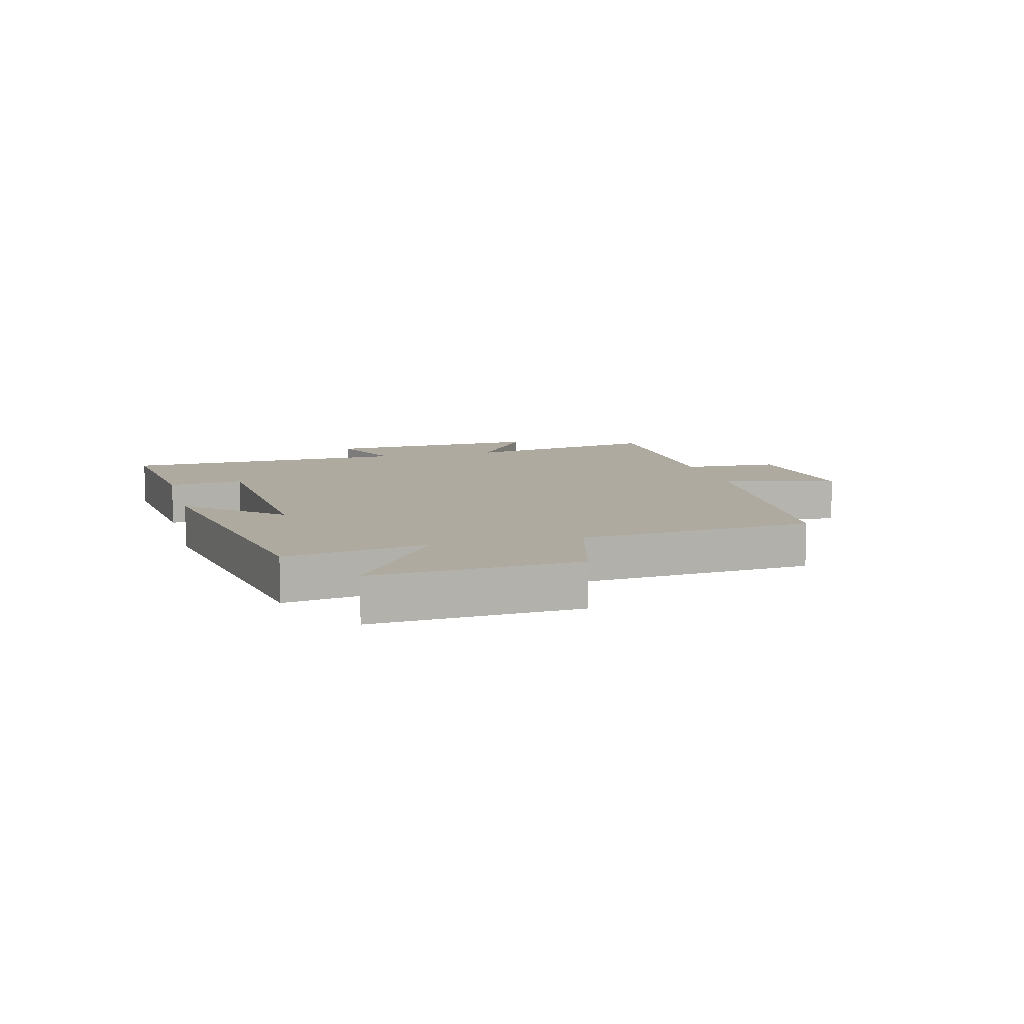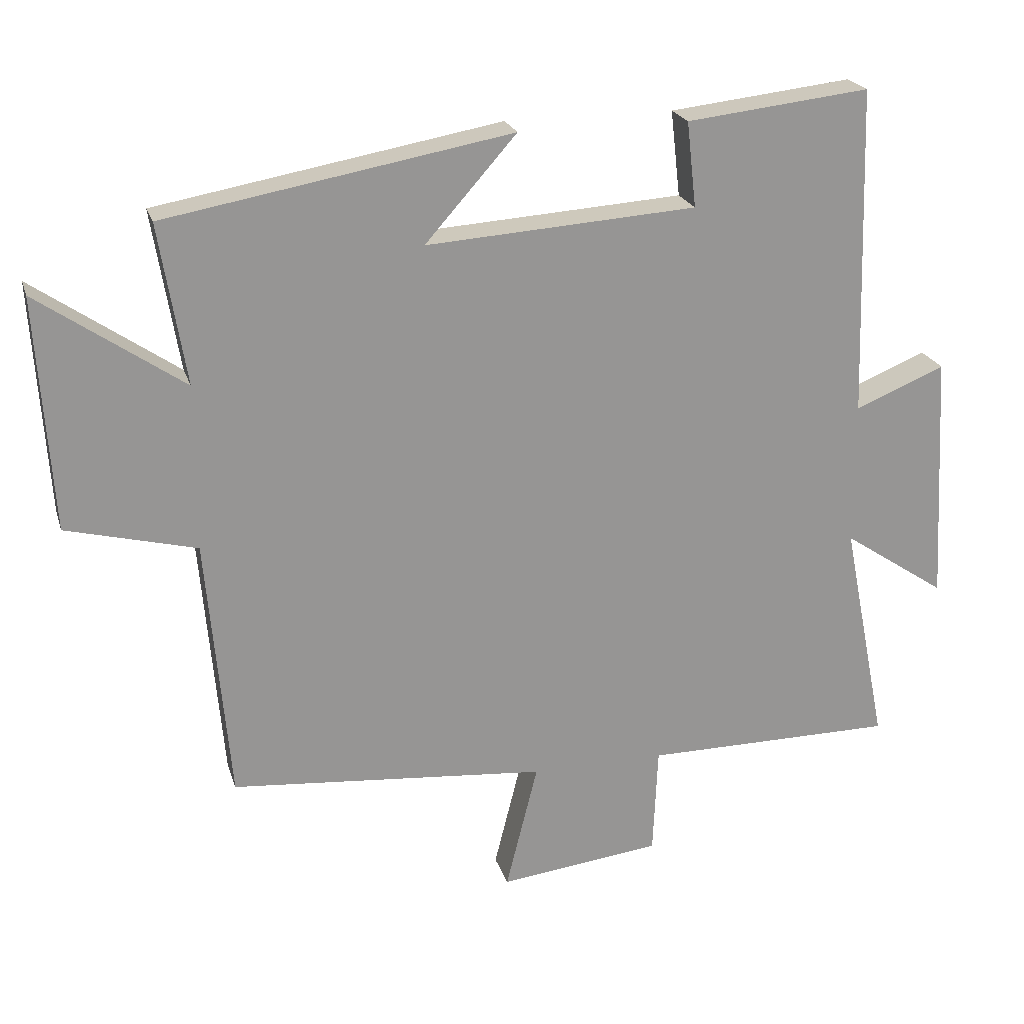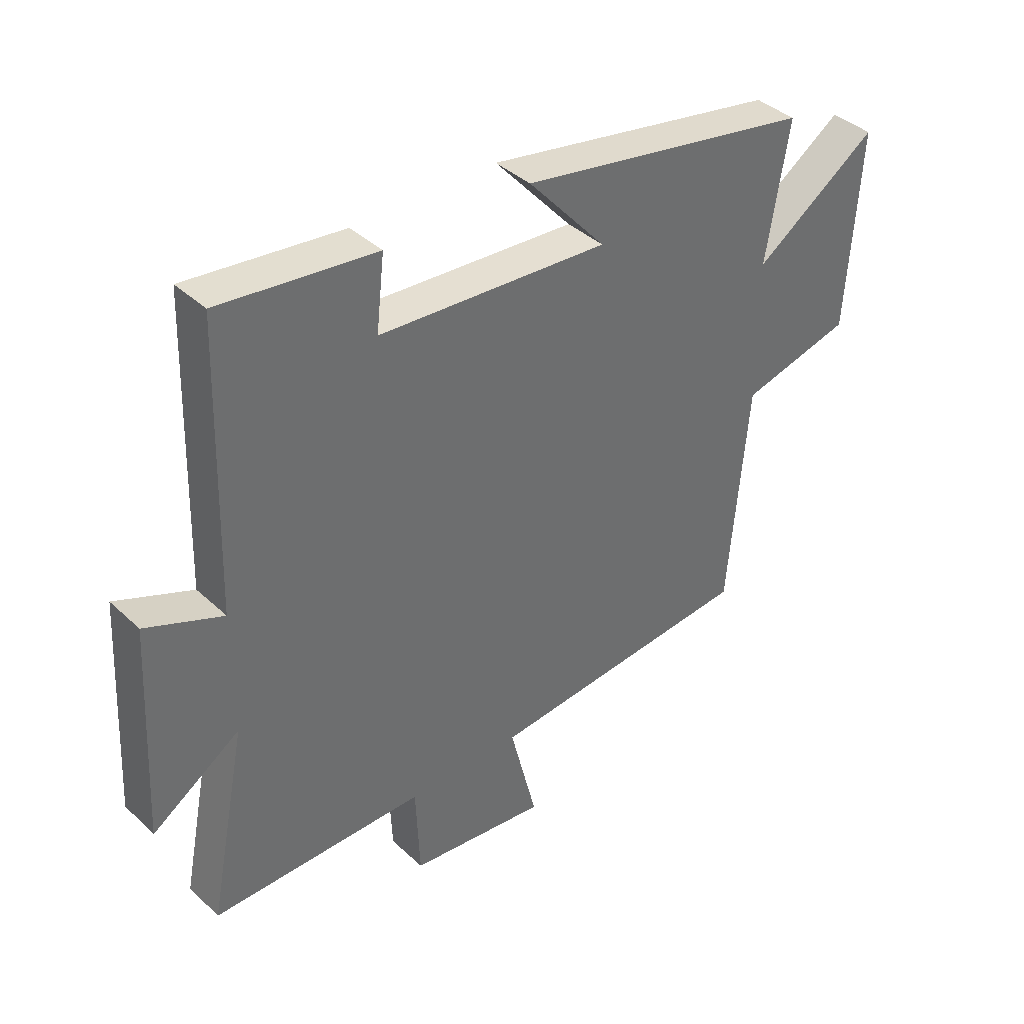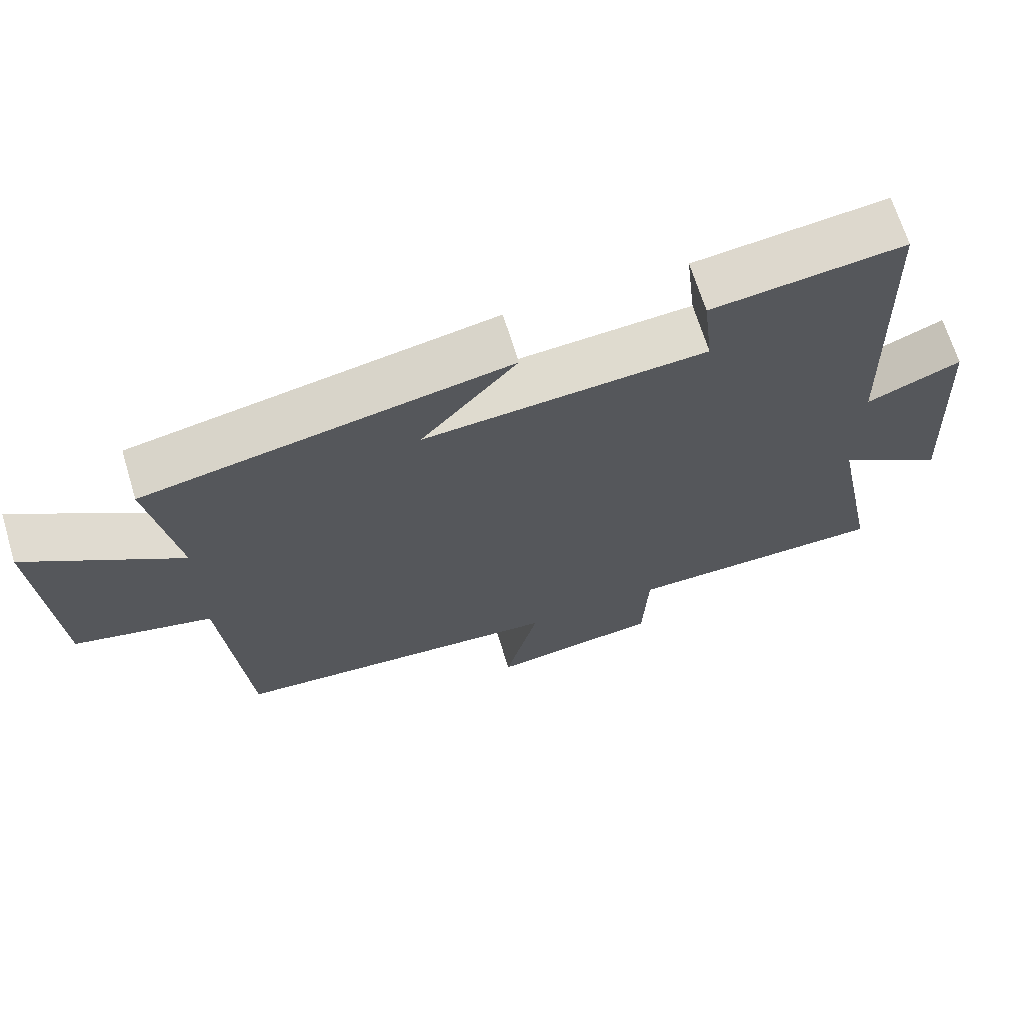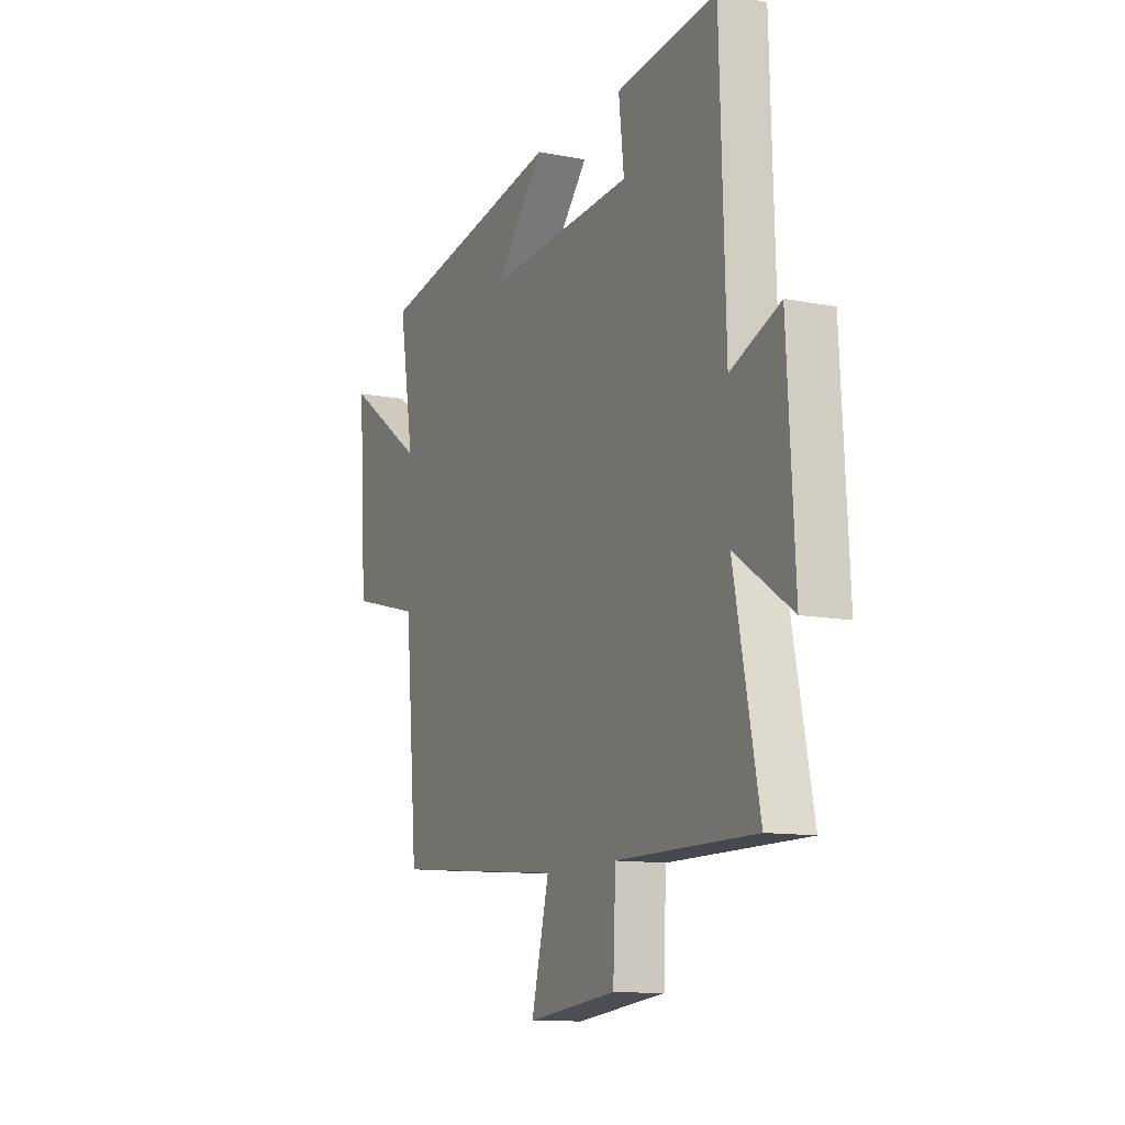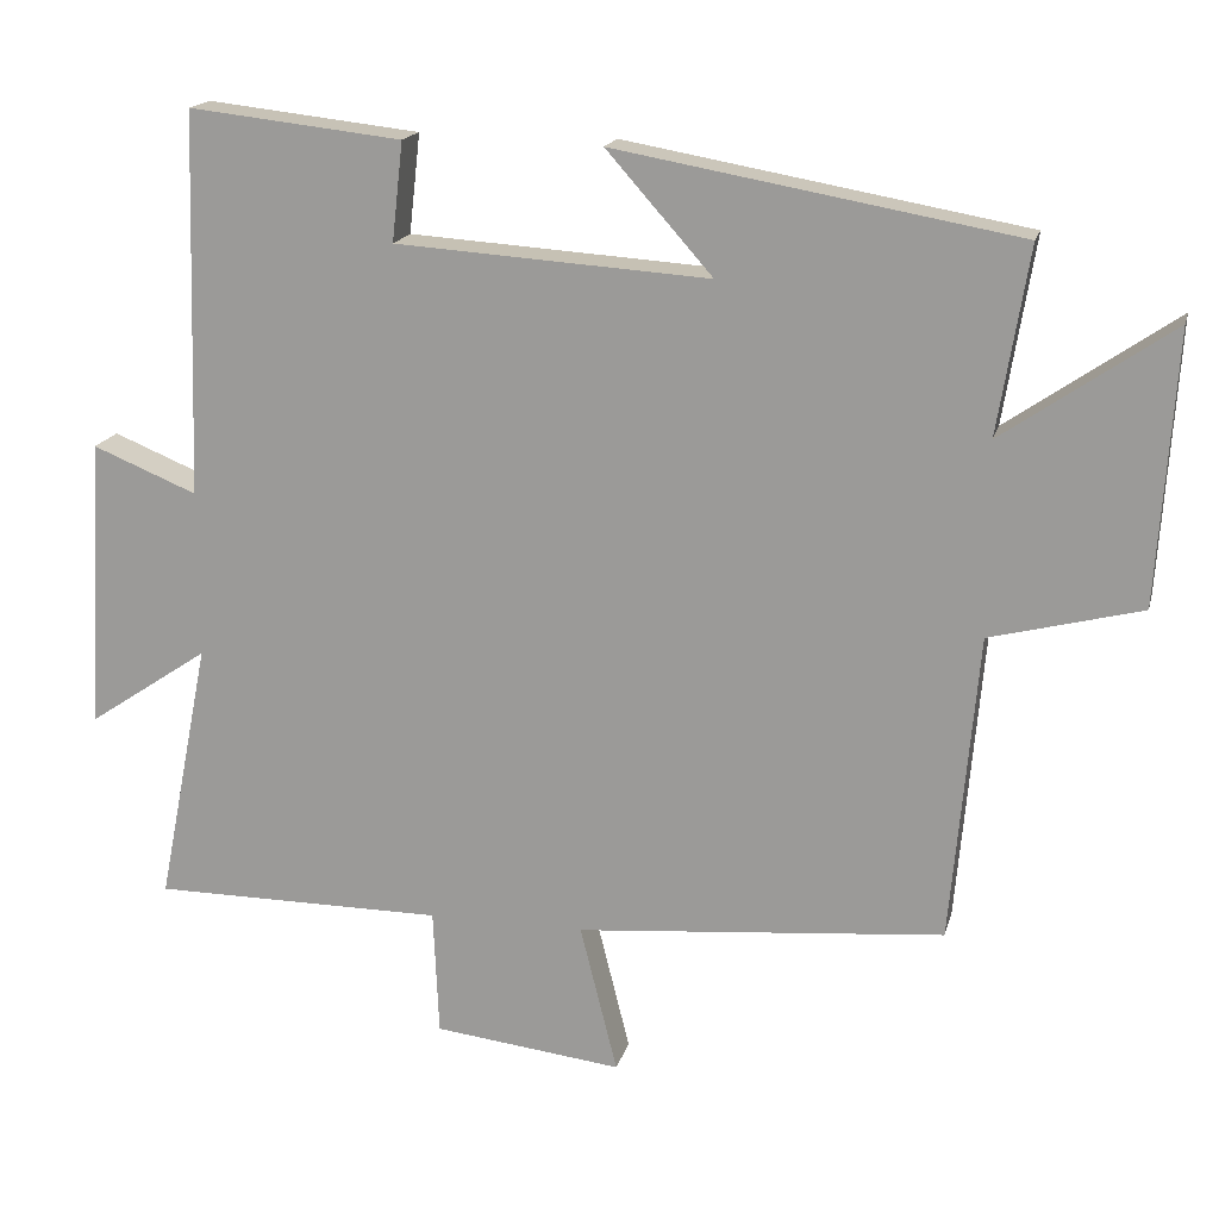
<metadata>
{"format":"obj","ext":"obj","renderer":"f3d","projection":"perspective","resolution":1024,"background":"white","views":[{"elev":9.4,"azim":75.3,"up":"+Y"},{"elev":22.2,"azim":164.6,"up":"+Z"},{"elev":39.0,"azim":-40.8,"up":"+Z"},{"elev":67.8,"azim":163.0,"up":"+Z"},{"elev":-11.6,"azim":-115.2,"up":"+Z"},{"elev":17.2,"azim":13.6,"up":"+Z"}]}
</metadata>
<code>
v 0.539 0.07 0.41
v 0.5 0.07 0.174
v 0.713 0.07 0.321
v 0.691 0.07 -0.021
v 0.5 0.07 -0.07
v 0.466 0.07 -0.459
v 0.001 0.07 -0.5
v 0.048 0.07 -0.688
v -0.19 0.07 -0.66
v -0.197 0.07 -0.5
v -0.566 0.07 -0.499
v -0.5 0.07 -0.166
v -0.652 0.07 -0.268
v -0.632 0.07 0.1
v -0.5 0.07 0.046
v -0.485 0.07 0.53
v -0.216 0.07 0.5
v -0.23 0.07 0.375
v 0.166 0.07 0.349
v 0.032 0.07 0.5
v 0.539 0 0.41
v 0.5 0 0.174
v 0.713 0 0.321
v 0.691 0 -0.021
v 0.5 0 -0.07
v 0.466 0 -0.459
v 0.001 0 -0.5
v 0.048 0 -0.688
v -0.19 0 -0.66
v -0.197 0 -0.5
v -0.566 0 -0.499
v -0.5 0 -0.166
v -0.652 0 -0.268
v -0.632 0 0.1
v -0.5 0 0.046
v -0.485 0 0.53
v -0.216 0 0.5
v -0.23 0 0.375
v 0.166 0 0.349
v 0.032 0 0.5
f 19 20 1 2
f 18 19 2
f 15 16 17 18
f 15 18 2
f 12 13 14 15
f 12 15 2
f 10 11 12 2
f 7 8 9 10
f 5 6 7 10
f 5 10 2 3
f 3 4 5
f 22 21 40 39
f 22 39 38
f 38 37 36 35
f 22 38 35
f 35 34 33 32
f 22 35 32
f 22 32 31 30
f 30 29 28 27
f 30 27 26 25
f 23 22 30 25
f 25 24 23
f 1 21 22 2
f 2 22 23 3
f 3 23 24 4
f 4 24 25 5
f 5 25 26 6
f 6 26 27 7
f 7 27 28 8
f 8 28 29 9
f 9 29 30 10
f 10 30 31 11
f 11 31 32 12
f 12 32 33 13
f 13 33 34 14
f 14 34 35 15
f 15 35 36 16
f 16 36 37 17
f 17 37 38 18
f 18 38 39 19
f 19 39 40 20
f 20 40 21 1

</code>
